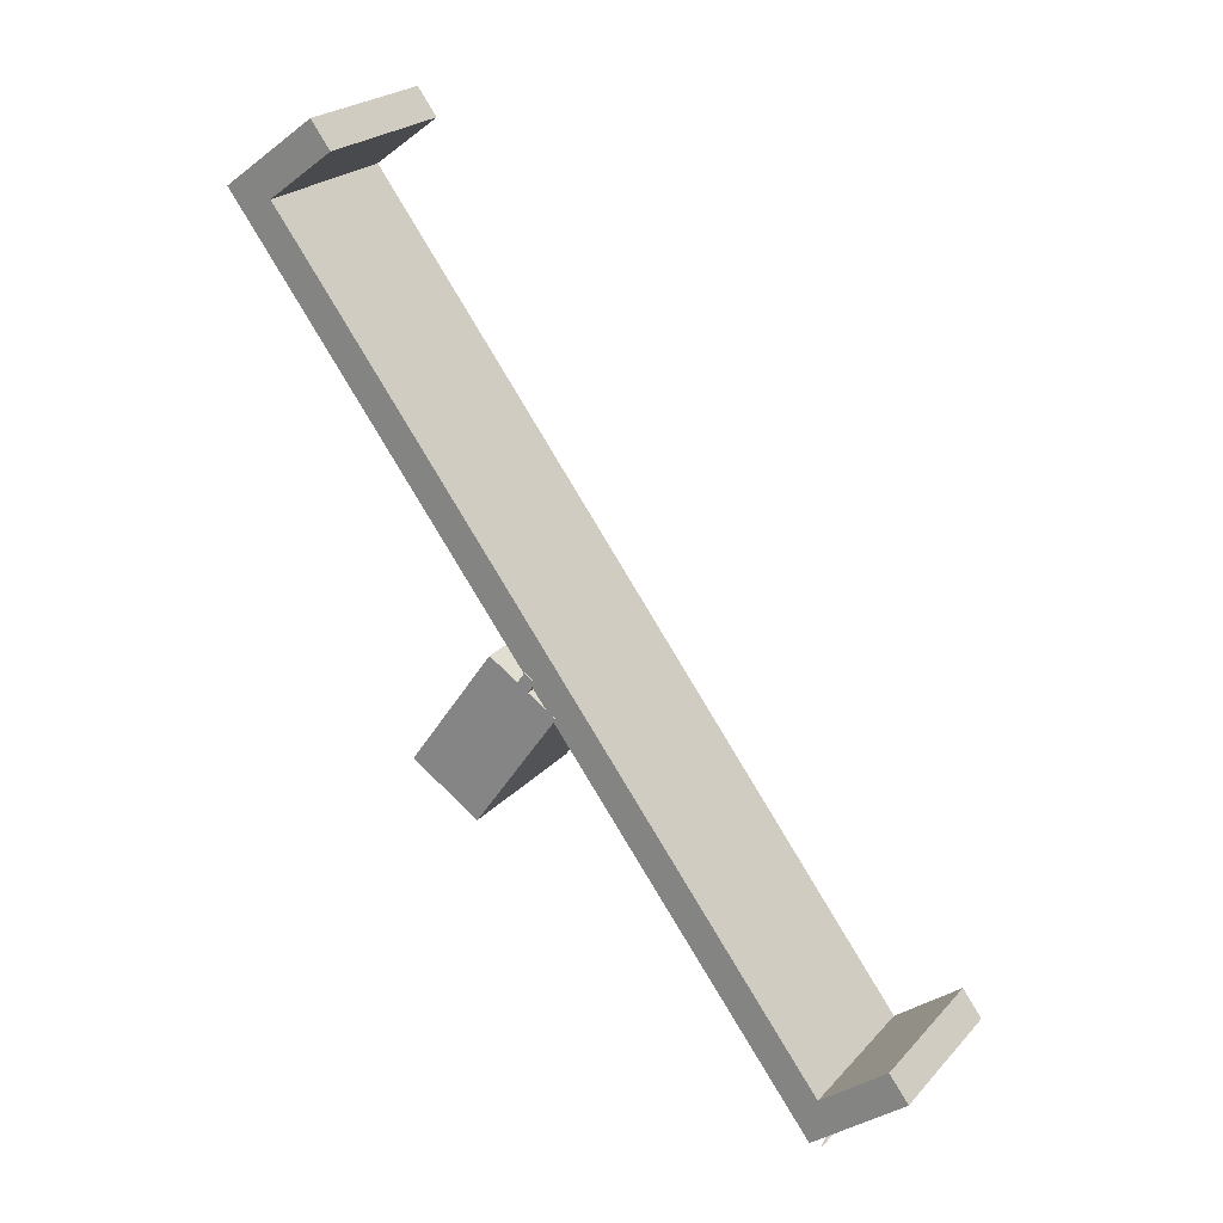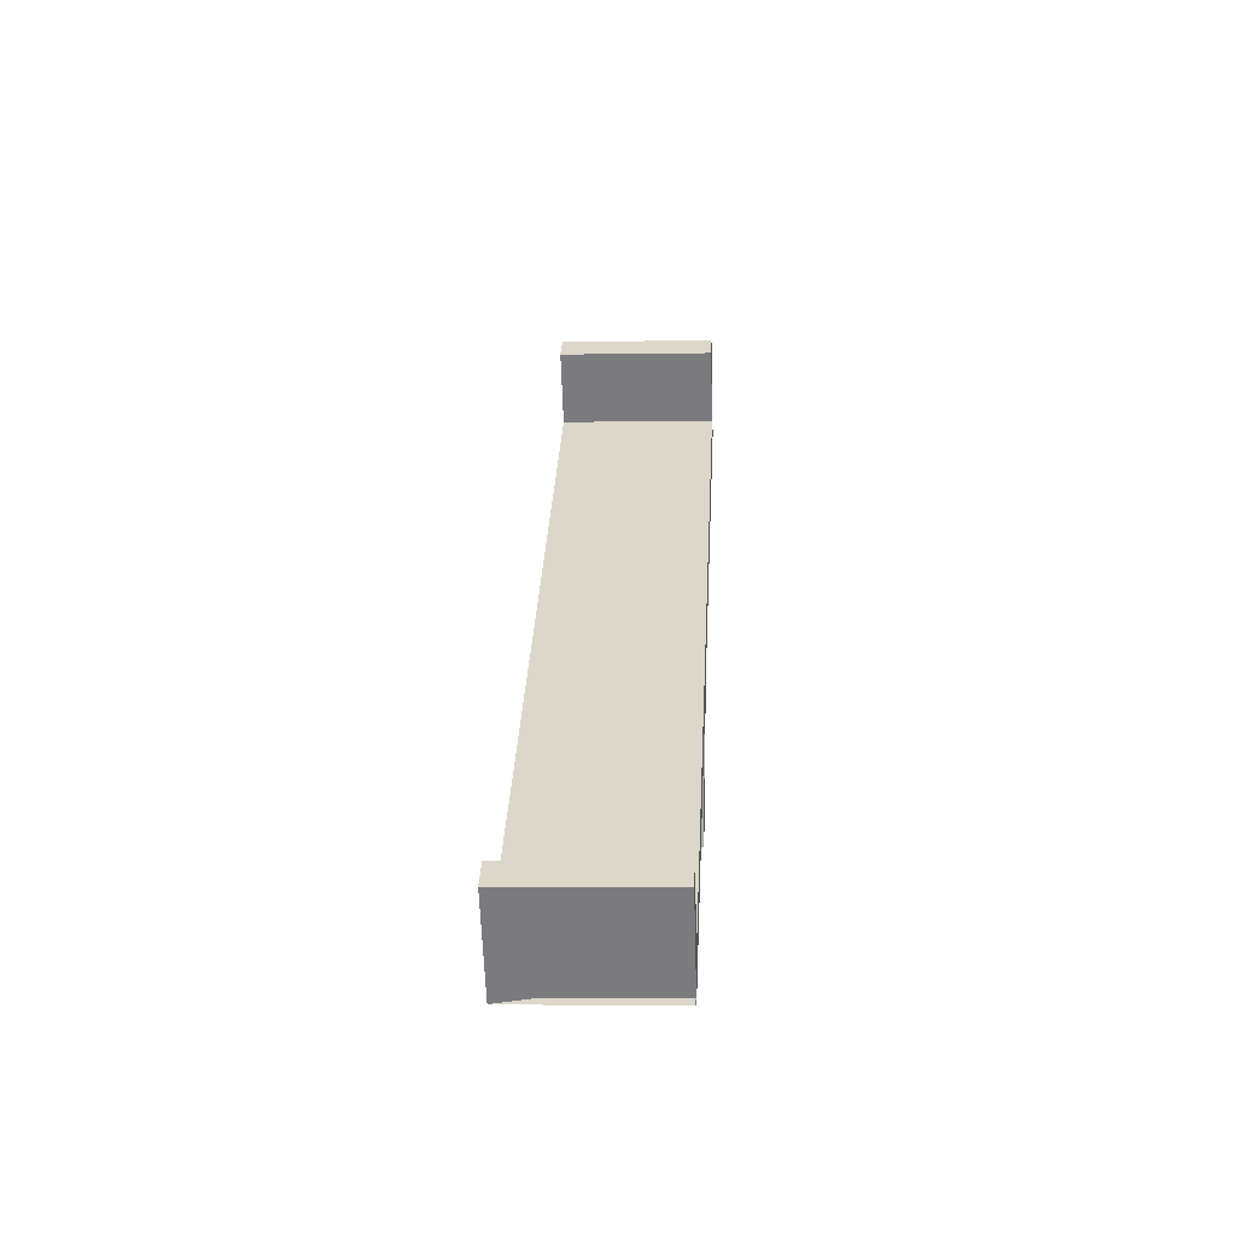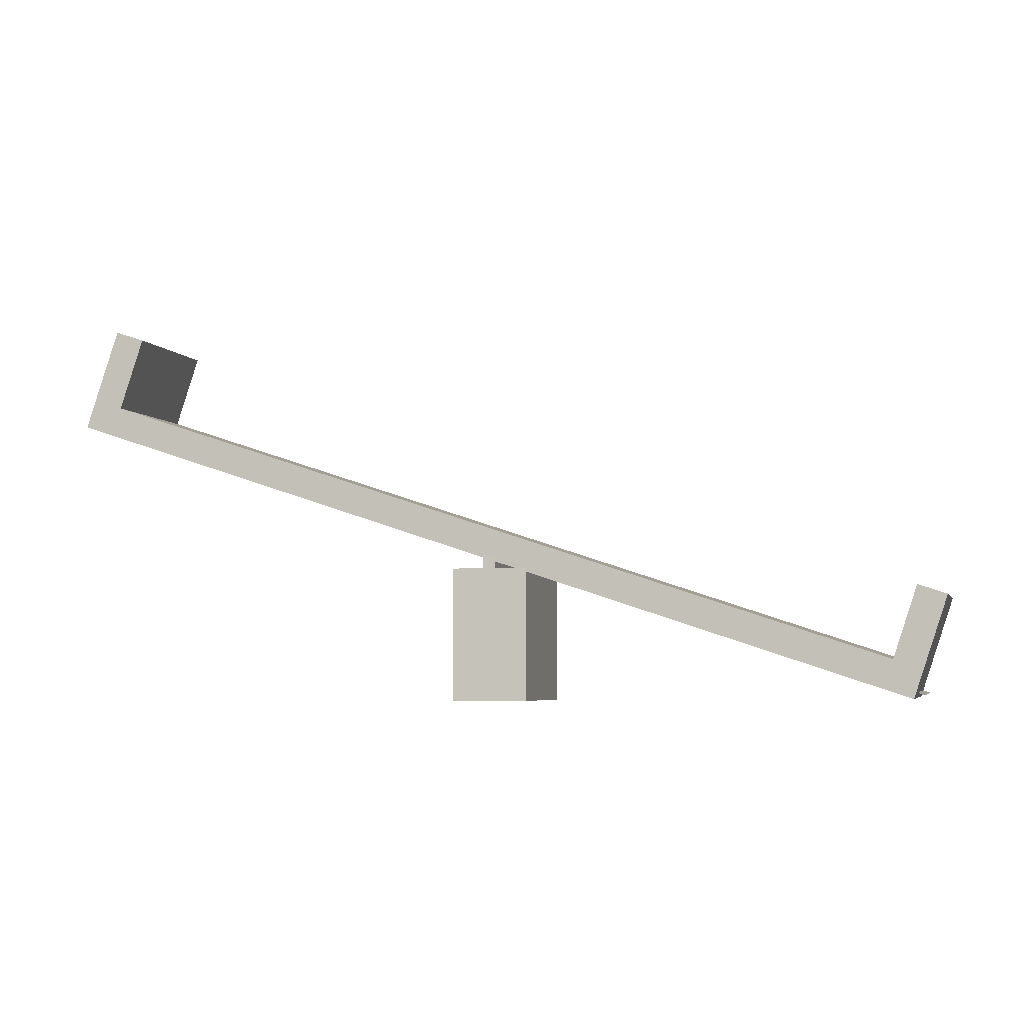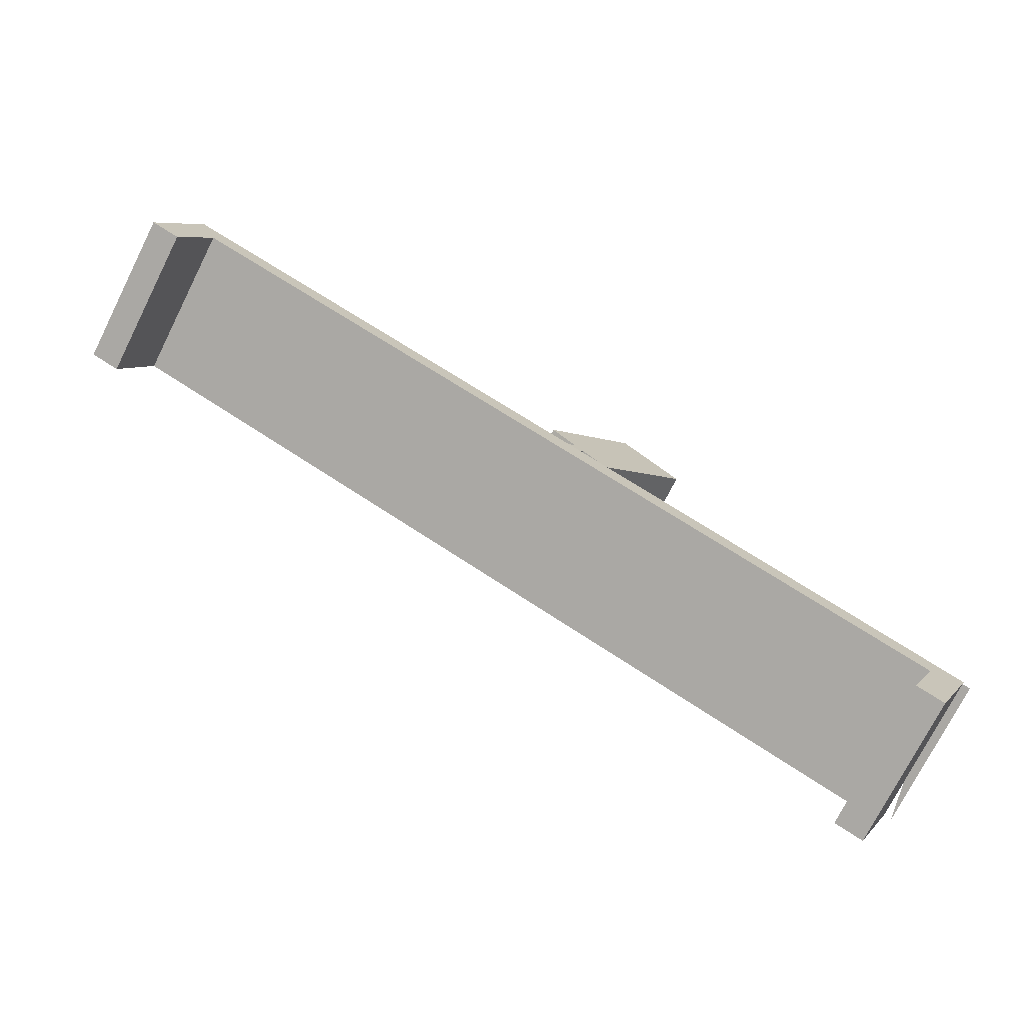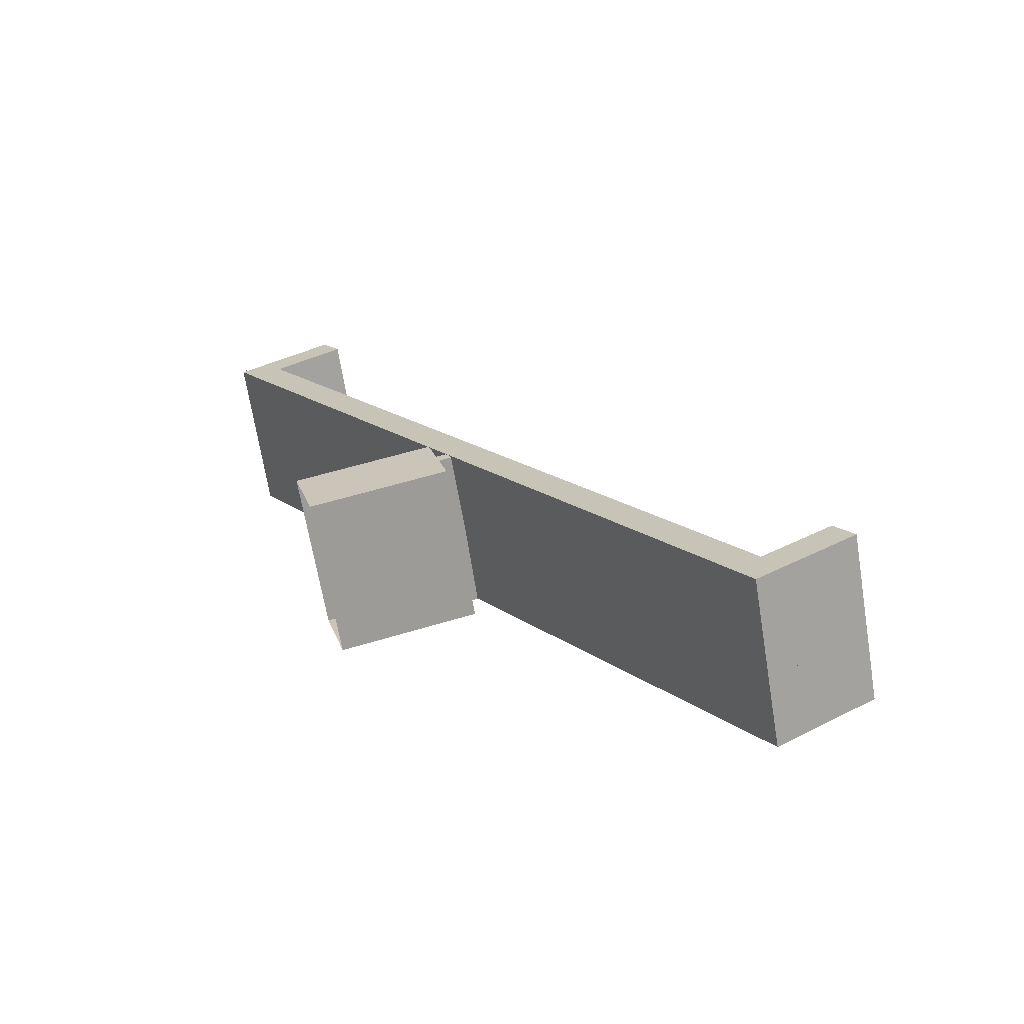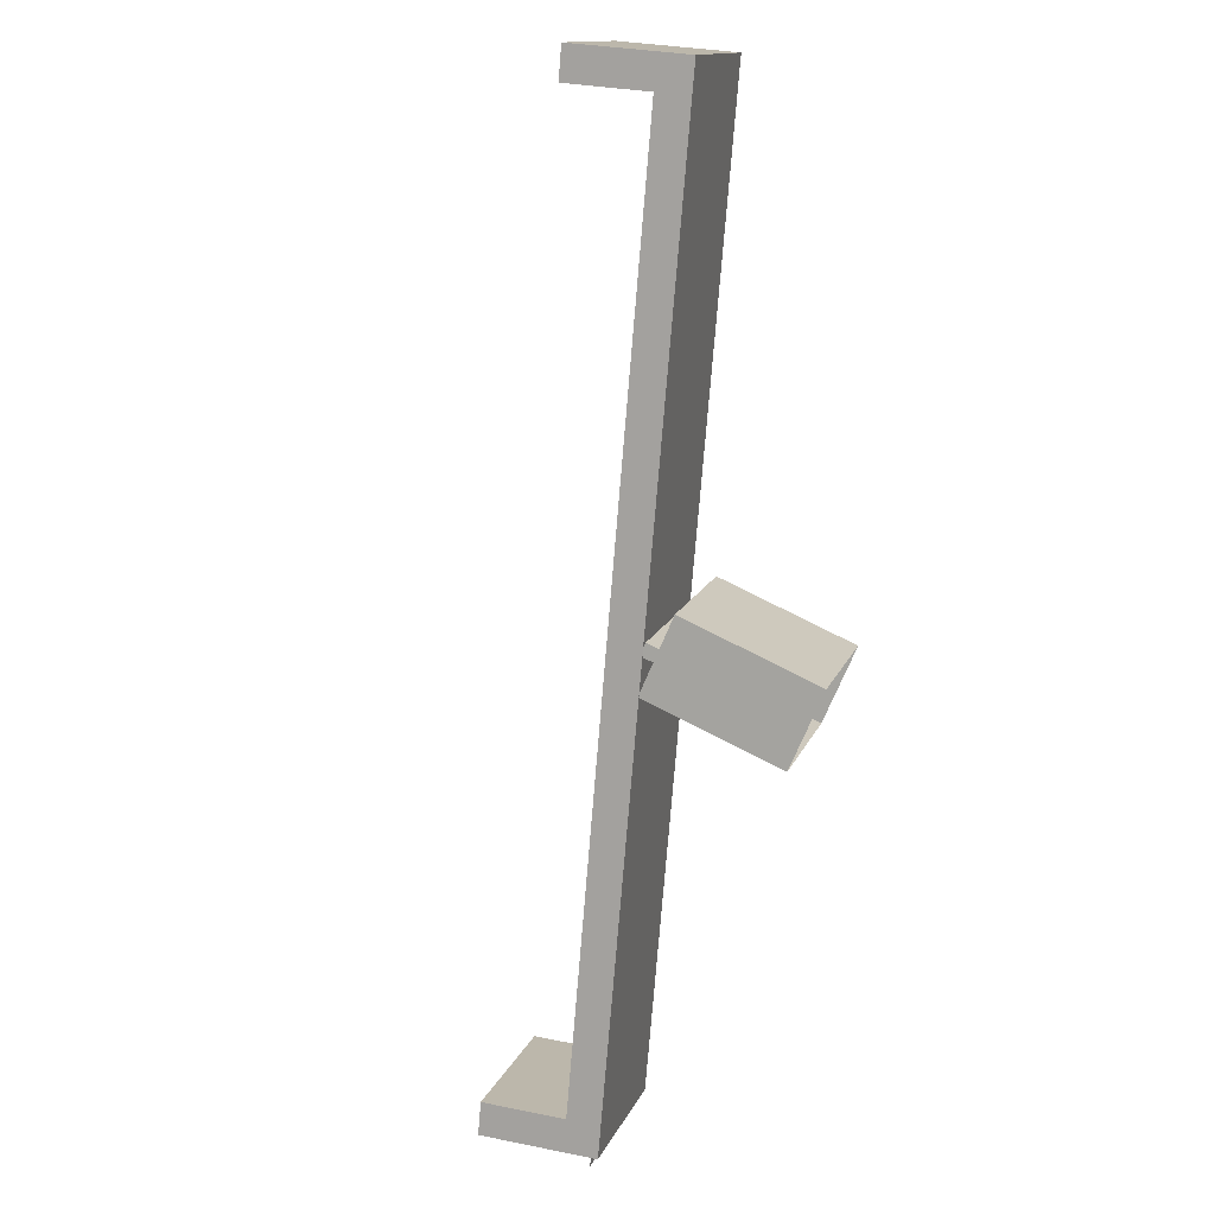
<metadata>
{"format":"obj","ext":"obj","renderer":"f3d","projection":"perspective","resolution":1024,"background":"white","views":[{"elev":-49.6,"azim":-30.4,"up":"+Y"},{"elev":12.6,"azim":58.8,"up":"+Z"},{"elev":-5.0,"azim":-20.4,"up":"+Z"},{"elev":-5.4,"azim":35.8,"up":"+Y"},{"elev":55.2,"azim":-108.0,"up":"+Y"},{"elev":72.0,"azim":117.5,"up":"+Y"}]}
</metadata>
<code>
g christmas_town_night2_swing2
v 13.46 -44.27 -5.735
v 13.49 -44.28 -6.272
v 13.61 -44.37 -5.798
v 13.33 -44.17 -6.209
v 14.93 -46.46 -7.449
v 15.49 -45.63 -8.33
v 15.49 -45.63 -7.449
v 14.93 -46.46 -8.33
v 15.35 -46.73 -7.449
v 14.93 -46.46 -8.33
v 14.93 -46.46 -7.449
v 15.35 -46.73 -8.33
v 15.17 -46.62 -7.369
v 15.73 -45.79 -7.449
v 15.17 -46.62 -7.449
v 15.73 -45.79 -7.369
v 15.66 -45.74 -7.369
v 15.73 -45.79 -7.449
v 15.73 -45.79 -7.369
v 15.66 -45.74 -7.449
v 15.1 -46.57 -7.369
v 15.66 -45.74 -7.449
v 15.66 -45.74 -7.369
v 15.1 -46.57 -7.449
v 15.17 -46.62 -7.369
v 15.1 -46.57 -7.449
v 15.1 -46.57 -7.369
v 15.17 -46.62 -7.449
v 12.72 -44.96 -6.415
v 18 -47.31 -8.301
v 13.28 -44.14 -6.399
v 17.44 -48.14 -8.317
v 18.05 -47.35 -8.111
v 17.61 -48.27 -7.653
v 18.18 -47.45 -7.637
v 17.49 -48.18 -8.127
v 18.18 -47.45 -7.637
v 17.89 -47.25 -8.048
v 18.05 -47.35 -8.111
v 18.02 -47.34 -7.574
v 17.44 -48.14 -8.317
v 18.05 -47.35 -8.111
v 18 -47.31 -8.301
v 17.49 -48.18 -8.127
v 13.28 -44.14 -6.399
v 18.05 -47.35 -8.111
v 13.33 -44.17 -6.209
v 18 -47.31 -8.301
v 17.44 -48.14 -8.317
v 12.77 -45 -6.225
v 17.49 -48.18 -8.127
v 12.72 -44.96 -6.415
v 17.49 -48.18 -8.127
v 13.33 -44.17 -6.209
v 18.05 -47.35 -8.111
v 12.77 -45 -6.225
v 12.89 -45.1 -5.751
v 13.61 -44.37 -5.798
v 13.05 -45.2 -5.814
v 13.46 -44.27 -5.735
v 12.92 -45.11 -6.289
v 12.89 -45.1 -5.751
v 13.05 -45.2 -5.814
v 12.77 -45 -6.225
v 17.46 -48.17 -7.59
v 17.49 -48.18 -8.127
v 17.33 -48.07 -8.064
v 17.61 -48.27 -7.653
v 18.02 -47.34 -7.574
v 17.61 -48.27 -7.653
v 17.46 -48.17 -7.59
v 18.18 -47.45 -7.637
v 17.46 -48.17 -7.59
v 17.89 -47.25 -8.048
v 18.02 -47.34 -7.574
v 17.33 -48.07 -8.064
v 12.89 -45.1 -5.751
v 13.33 -44.17 -6.209
v 13.46 -44.27 -5.735
v 12.77 -45 -6.225
v 12.72 -44.96 -6.415
v 13.33 -44.17 -6.209
v 12.77 -45 -6.225
v 13.28 -44.14 -6.399
v 15.35 -46.73 -7.449
v 15.9 -45.9 -8.33
v 15.35 -46.73 -8.33
v 15.9 -45.9 -7.449
v 15.9 -45.9 -7.449
v 15.49 -45.63 -8.33
v 15.9 -45.9 -8.33
v 15.49 -45.63 -7.449
v 15.35 -46.73 -7.449
v 15.49 -45.63 -7.449
v 15.9 -45.9 -7.449
v 14.93 -46.46 -7.449
v 13.49 -44.28 -6.272
v 12.77 -45 -6.225
v 12.92 -45.11 -6.289
v 12.77 -45 -6.392
v 13.49 -44.28 -6.44
v 13.33 -44.17 -6.376
v 17.89 -47.25 -8.215
v 17.49 -48.18 -8.294
v 18.05 -47.35 -8.278
v 17.49 -48.18 -8.127
v 17.89 -47.25 -8.048
v 17.33 -48.07 -8.064
v 13.05 -45.2 -5.814
v 13.49 -44.28 -6.272
v 12.92 -45.11 -6.289
v 13.61 -44.37 -5.798
v 15.17 -46.62 -7.449
v 15.66 -45.74 -7.449
v 15.1 -46.57 -7.449
v 15.73 -45.79 -7.449
v 15.17 -46.62 -7.369
v 15.66 -45.74 -7.369
v 15.73 -45.79 -7.369
v 15.1 -46.57 -7.369
g christmas_town_night2_swing2_0
f 3 2 1
f 4 1 2
f 7 6 5
f 8 5 6
f 11 10 9
f 12 9 10
f 15 14 13
f 16 13 14
f 19 18 17
f 20 17 18
f 23 22 21
f 24 21 22
f 27 26 25
f 28 25 26
f 31 30 29
f 32 29 30
f 35 34 33
f 36 33 34
f 39 38 37
f 40 37 38
f 43 42 41
f 44 41 42
f 47 46 45
f 48 45 46
f 51 50 49
f 52 49 50
f 55 54 53
f 56 53 54
f 59 58 57
f 60 57 58
f 63 62 61
f 64 61 62
f 67 66 65
f 68 65 66
f 71 70 69
f 72 69 70
f 75 74 73
f 76 73 74
f 79 78 77
f 80 77 78
f 83 82 81
f 84 81 82
f 87 86 85
f 88 85 86
f 91 90 89
f 92 89 90
f 95 94 93
f 96 93 94
f 99 98 97
f 102 101 100
f 105 104 103
f 108 107 106
f 111 110 109
f 112 109 110
f 115 114 113
f 116 113 114
f 119 118 117
f 120 117 118

</code>
